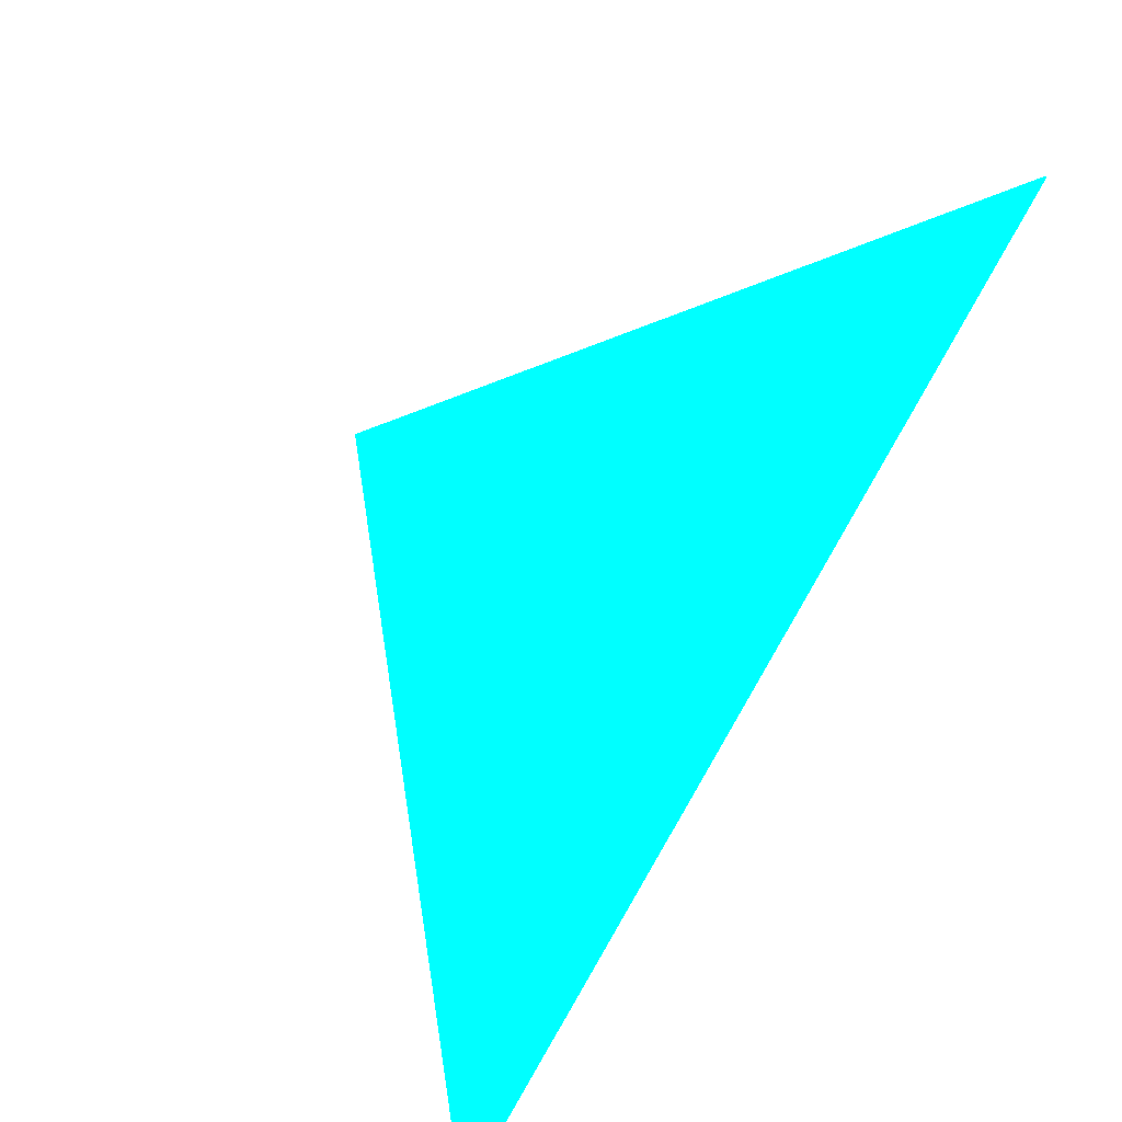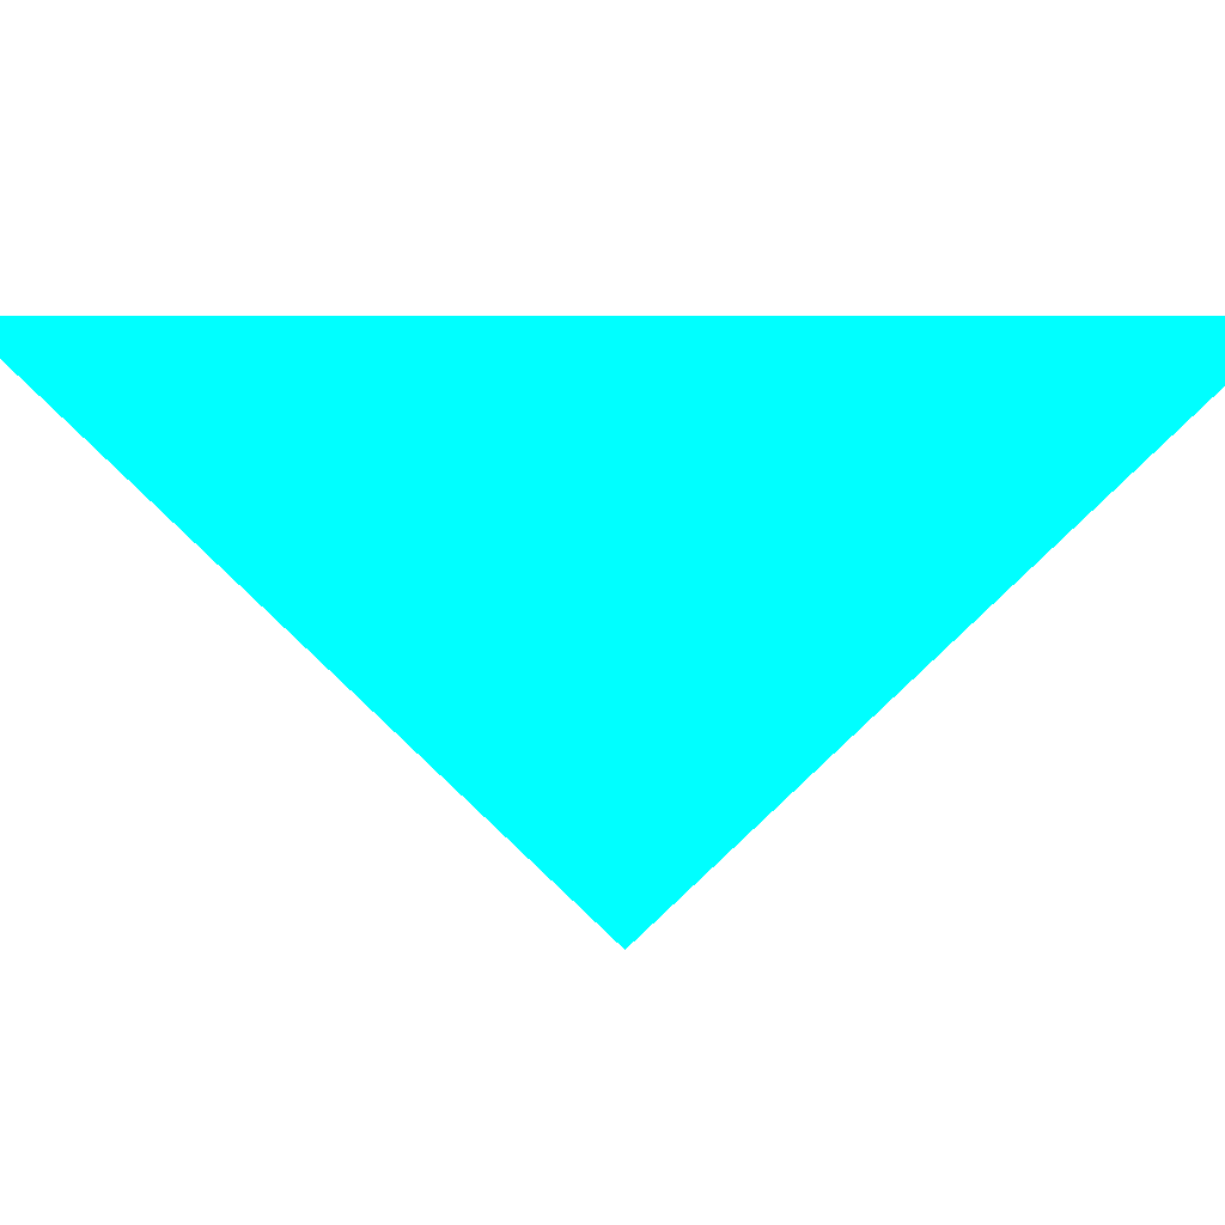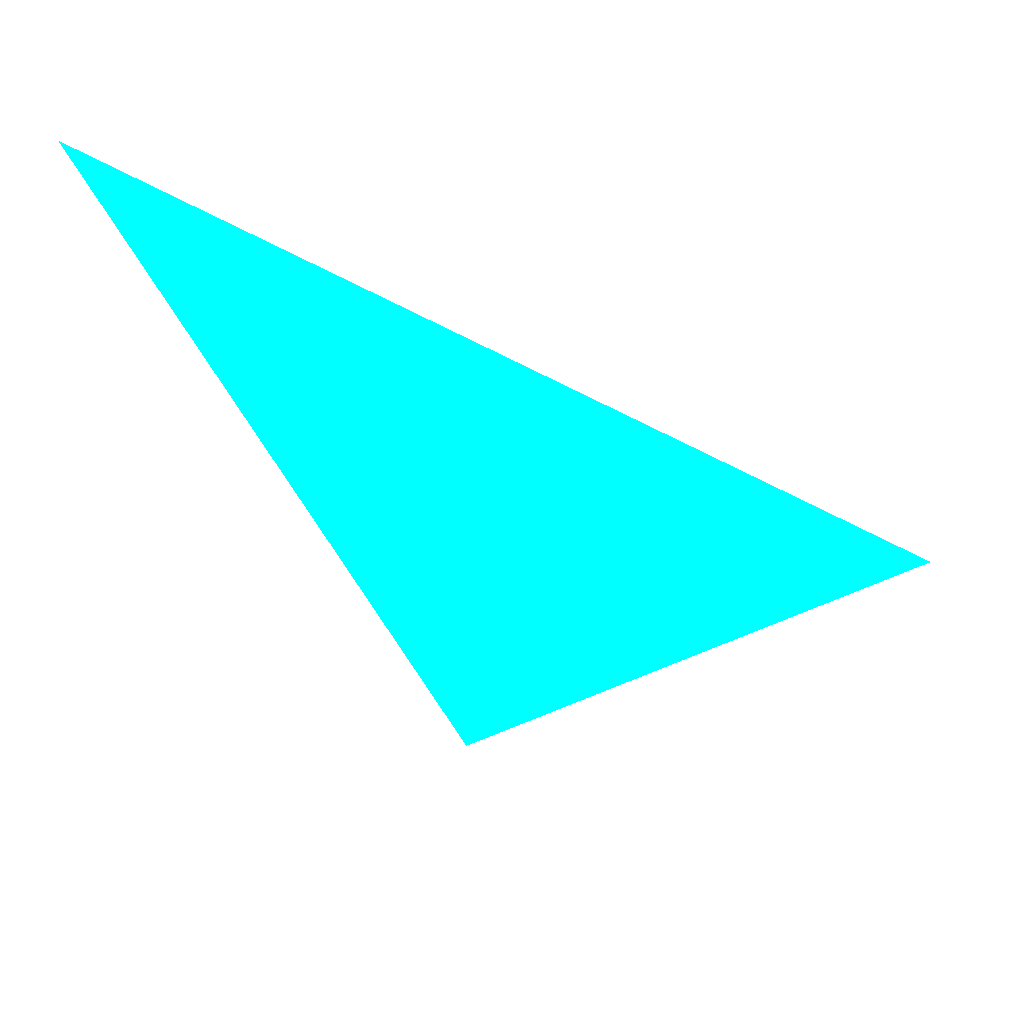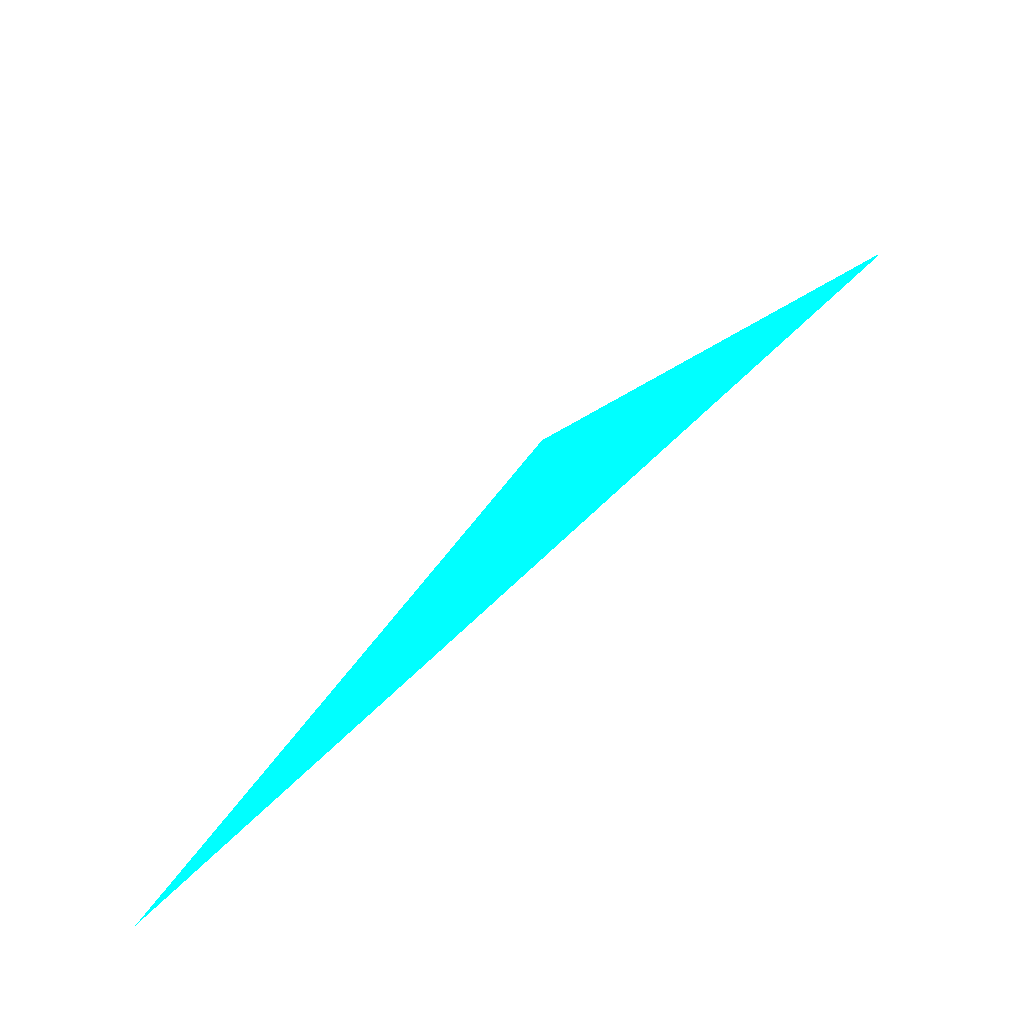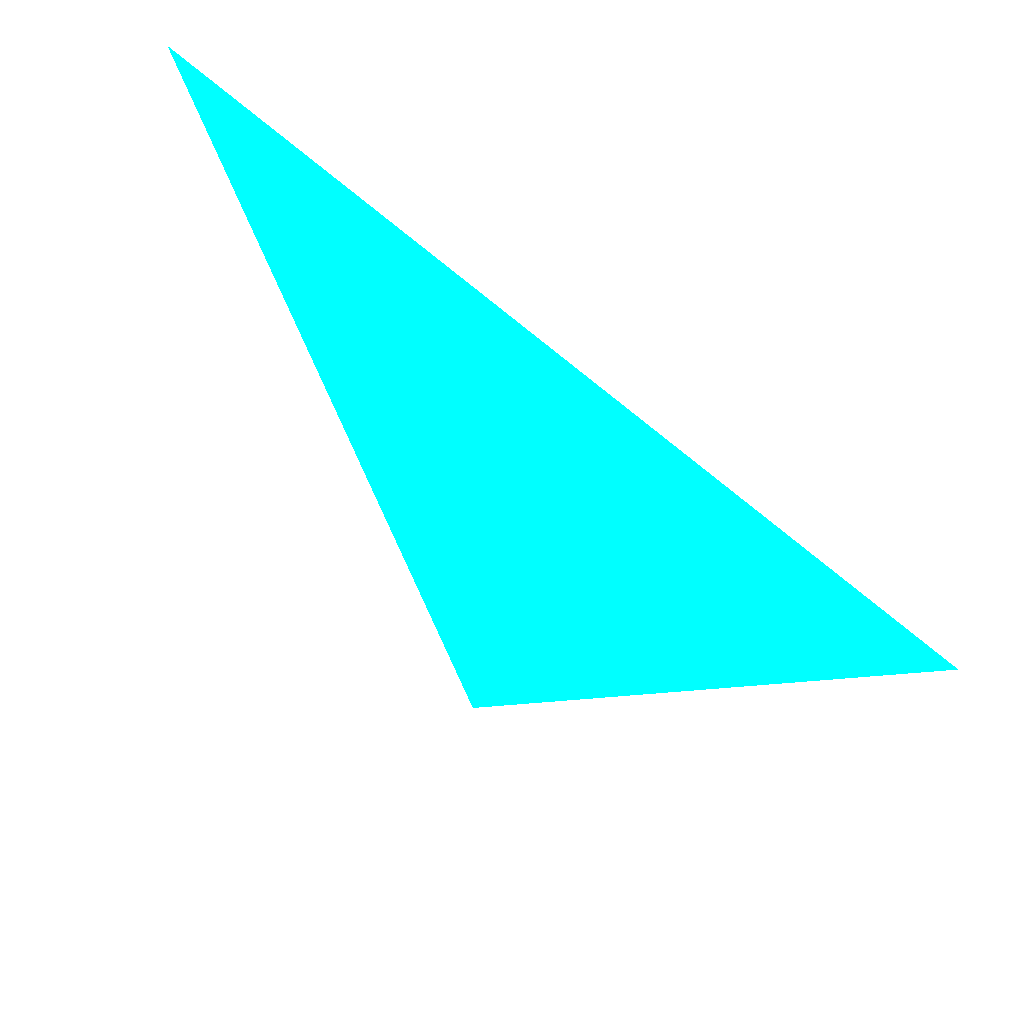
<metadata>
{"format":"obj","ext":"obj","renderer":"f3d","projection":"perspective","resolution":1024,"background":"white","views":[{"elev":-41.0,"azim":-136.1,"up":"+Y"},{"elev":21.9,"azim":-37.8,"up":"+Z"},{"elev":-51.3,"azim":106.5,"up":"+Z"},{"elev":-19.2,"azim":-177.6,"up":"+Y"},{"elev":48.5,"azim":4.6,"up":"+Z"}]}
</metadata>
<code>
o geometry_0
v 6.125e+05 5.855e+06 651.5 0 1 1
v 6.125e+05 5.855e+06 651.4 0 1 1
v 6.124e+05 5.855e+06 662.3 0 1 1
v 6.124e+05 5.855e+06 662.3 0 1 1
v 6.125e+05 5.855e+06 662.8 0 1 1
f 1 5 2
f 2 5 4
f 1 3 5
f 4 5 3
f 1 2 4
f 1 4 3

</code>
